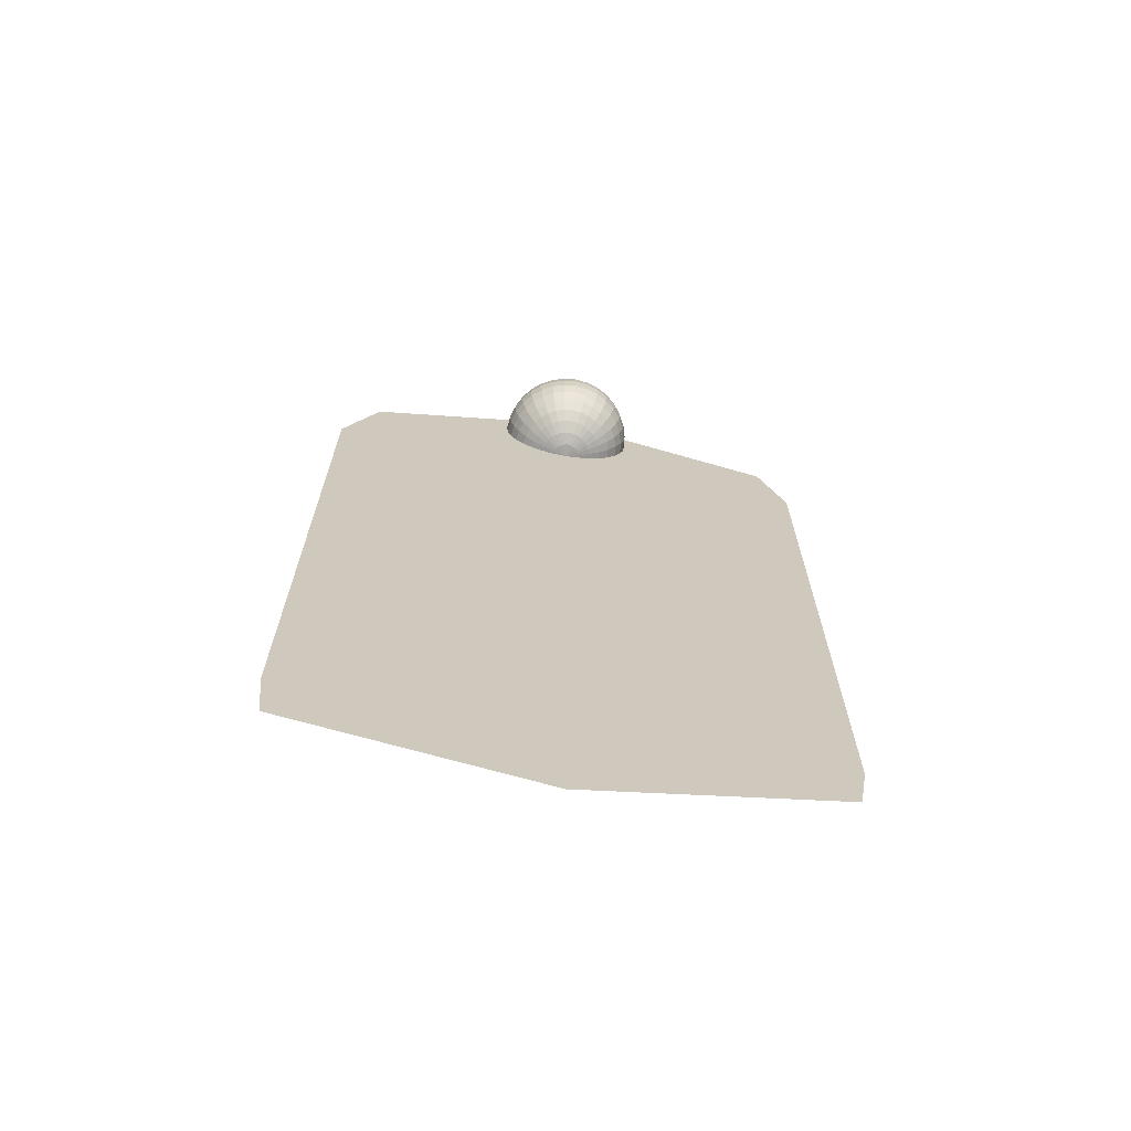
<metadata>
{"format":"obj","ext":"obj","renderer":"f3d","projection":"perspective","resolution":1024,"background":"white","views":[{"elev":-69.1,"azim":170.1,"up":"+Y"}]}
</metadata>
<code>
o EarthQuake_Plane.016
v 0.9731 0.1829 -0
v -0.963 0.2098 0
v 0.8588 3.476 -0
v -0.8911 3.443 0
v 1 1.778 -0
v -1 1.778 0
v 0 -0.02555 0
v -0 3.766 -0
v 0 1.778 0
v 1 0.876 -0
v -1 0.876 0
v 0 0.876 0
v 1 0.4252 -0
v -1 0.4252 0
v 0 0.4252 0
v -1 1.327 0
v 0 1.327 0
v 1 1.327 -0
v -1 2.679 0
v 1 2.679 -0
v -0 2.679 -0
v 1 2.228 -0
v -1 2.228 0
v -0 2.228 -0
v -1 3.13 0
v -0 3.13 -0
v 1 3.13 -0
v 0 3.815 -0.05318
v 0 3.8 -0.1043
v 0 3.775 -0.1514
v 0 3.741 -0.1927
v 0 3.699 -0.2266
v 0 3.652 -0.2518
v 0 3.601 -0.2673
v 0 3.397 -0.2266
v 0 3.355 -0.1927
v 0 3.321 -0.1514
v 0.01037 3.815 -0.05215
v 0.02035 3.8 -0.1023
v 0.02954 3.775 -0.1485
v 0.0376 3.741 -0.189
v 0.04421 3.699 -0.2223
v 0.04913 3.652 -0.247
v 0.05215 3.601 -0.2622
v 0.05318 3.548 -0.2673
v 0.05215 3.495 -0.2622
v 0.04913 3.444 -0.247
v 0.04421 3.397 -0.2223
v 0.0376 3.355 -0.189
v 0.02954 3.321 -0.1485
v 0.02035 3.296 -0.1023
v 0.01037 3.281 -0.05215
v 0.02035 3.815 -0.04913
v 0.03992 3.8 -0.09637
v 0.05795 3.775 -0.1399
v 0.07376 3.741 -0.1781
v 0.08673 3.699 -0.2094
v 0.09637 3.652 -0.2327
v 0.1023 3.601 -0.247
v 0.1043 3.548 -0.2518
v 0.1023 3.495 -0.247
v 0.09637 3.444 -0.2327
v 0.08673 3.397 -0.2094
v 0.07376 3.355 -0.1781
v 0.05795 3.321 -0.1399
v 0.03992 3.296 -0.09637
v 0.02035 3.281 -0.04913
v 0.02954 3.815 -0.04421
v 0.05795 3.8 -0.08673
v 0.08413 3.775 -0.1259
v 0.1071 3.741 -0.1603
v 0.1259 3.699 -0.1884
v 0.1399 3.652 -0.2094
v 0.1485 3.601 -0.2223
v 0.1514 3.548 -0.2266
v 0.1485 3.495 -0.2223
v 0.1399 3.444 -0.2094
v 0.1259 3.397 -0.1884
v 0.1071 3.355 -0.1603
v 0.08413 3.321 -0.1259
v 0.05795 3.296 -0.08673
v 0.02954 3.281 -0.04421
v 0.0376 3.815 -0.0376
v 0.07376 3.8 -0.07376
v 0.1071 3.775 -0.1071
v 0.1363 3.741 -0.1363
v 0.1603 3.699 -0.1603
v 0.1781 3.652 -0.1781
v 0.189 3.601 -0.189
v 0.1927 3.548 -0.1927
v 0.189 3.495 -0.189
v 0.1781 3.444 -0.1781
v 0.1603 3.397 -0.1603
v 0.1363 3.355 -0.1363
v 0.1071 3.321 -0.1071
v 0.07376 3.296 -0.07376
v 0.0376 3.281 -0.0376
v 0.04421 3.815 -0.02954
v 0.08673 3.8 -0.05795
v 0.1259 3.775 -0.08413
v 0.1603 3.741 -0.1071
v 0.1884 3.699 -0.1259
v 0.2094 3.652 -0.1399
v 0.2223 3.601 -0.1485
v 0.2266 3.548 -0.1514
v 0.2223 3.495 -0.1485
v 0.2094 3.444 -0.1399
v 0.1884 3.397 -0.1259
v 0.1603 3.355 -0.1071
v 0.1259 3.321 -0.08413
v 0.08673 3.296 -0.05795
v 0.04421 3.281 -0.02954
v 0.04913 3.815 -0.02035
v 0.09637 3.8 -0.03992
v 0.1399 3.775 -0.05795
v 0.1781 3.741 -0.07376
v 0.2094 3.699 -0.08673
v 0.2327 3.652 -0.09637
v 0.247 3.601 -0.1023
v 0.2518 3.548 -0.1043
v 0.247 3.495 -0.1023
v 0.2327 3.444 -0.09637
v 0.2094 3.397 -0.08673
v 0.1781 3.355 -0.07376
v 0.1399 3.321 -0.05795
v 0.09637 3.296 -0.03992
v 0.04913 3.281 -0.02035
v 0.05215 3.815 -0.01037
v 0.1023 3.8 -0.02035
v 0.1485 3.775 -0.02954
v 0.189 3.741 -0.0376
v 0.2223 3.699 -0.04421
v 0.247 3.652 -0.04913
v 0.2622 3.601 -0.05215
v 0.2673 3.548 -0.05318
v 0.2622 3.495 -0.05215
v 0.247 3.444 -0.04913
v 0.2223 3.397 -0.04421
v 0.189 3.355 -0.0376
v 0.1485 3.321 -0.02954
v 0.1023 3.296 -0.02035
v 0.05215 3.281 -0.01037
v 0.05318 3.815 0
v 0.1043 3.8 0
v 0.1514 3.775 0
v 0.1927 3.741 0
v 0.2266 3.699 0
v 0.2518 3.652 0
v 0.2673 3.601 0
v 0.2726 3.548 0
v 0.2673 3.495 0
v 0.2518 3.444 0
v 0.2266 3.397 0
v 0.1927 3.355 0
v 0.1514 3.321 0
v 0.1043 3.296 0
v 0.05318 3.281 0
v 0.05215 3.815 0.01037
v 0.1023 3.8 0.02035
v 0.1485 3.775 0.02954
v 0.189 3.741 0.0376
v 0.2223 3.699 0.04421
v 0.247 3.652 0.04913
v 0.2622 3.601 0.05215
v 0.2673 3.548 0.05318
v 0.2622 3.495 0.05215
v 0.247 3.444 0.04913
v 0.2223 3.397 0.04421
v 0.189 3.355 0.0376
v 0.1485 3.321 0.02954
v 0.1023 3.296 0.02035
v 0.05215 3.281 0.01037
v 0.04913 3.815 0.02035
v 0.09637 3.8 0.03992
v 0.1399 3.775 0.05795
v 0.1781 3.741 0.07376
v 0.2094 3.699 0.08673
v 0.2327 3.652 0.09637
v 0.247 3.601 0.1023
v 0.2518 3.548 0.1043
v 0.247 3.495 0.1023
v 0.2327 3.444 0.09637
v 0.2094 3.397 0.08673
v 0.1781 3.355 0.07376
v 0.1399 3.321 0.05795
v 0.09637 3.296 0.03992
v 0.04913 3.281 0.02035
v 0.04421 3.815 0.02954
v 0.08673 3.8 0.05795
v 0.1259 3.775 0.08413
v 0.1603 3.741 0.1071
v 0.1884 3.699 0.1259
v 0.2094 3.652 0.1399
v 0.2223 3.601 0.1485
v 0.2266 3.548 0.1514
v 0.2223 3.495 0.1485
v 0.2094 3.444 0.1399
v 0.1884 3.397 0.1259
v 0.1603 3.355 0.1071
v 0.1259 3.321 0.08413
v 0.08673 3.296 0.05795
v 0.04421 3.281 0.02954
v 0.0376 3.815 0.0376
v 0.07376 3.8 0.07376
v 0.1071 3.775 0.1071
v 0.1363 3.741 0.1363
v 0.1603 3.699 0.1603
v 0.1781 3.652 0.1781
v 0.189 3.601 0.189
v 0.1927 3.548 0.1927
v 0.189 3.495 0.189
v 0.1781 3.444 0.1781
v 0.1603 3.397 0.1603
v 0.1363 3.355 0.1363
v 0.1071 3.321 0.1071
v 0.07376 3.296 0.07376
v 0.0376 3.281 0.0376
v 0.02954 3.815 0.04421
v 0.05795 3.8 0.08673
v 0.08413 3.775 0.1259
v 0.1071 3.741 0.1603
v 0.1259 3.699 0.1884
v 0.1399 3.652 0.2094
v 0.1485 3.601 0.2223
v 0.1514 3.548 0.2266
v 0.1485 3.495 0.2223
v 0.1399 3.444 0.2094
v 0.1259 3.397 0.1884
v 0.1071 3.355 0.1603
v 0.08413 3.321 0.1259
v 0.05795 3.296 0.08673
v 0.02954 3.281 0.04421
v 0.02035 3.815 0.04913
v 0.03992 3.8 0.09637
v 0.05795 3.775 0.1399
v 0.07376 3.741 0.1781
v 0.08673 3.699 0.2094
v 0.09637 3.652 0.2327
v 0.1023 3.601 0.247
v 0.1043 3.548 0.2518
v 0.1023 3.495 0.247
v 0.09637 3.444 0.2327
v 0.08673 3.397 0.2094
v 0.07376 3.355 0.1781
v 0.05795 3.321 0.1399
v 0.03992 3.296 0.09637
v 0.02035 3.281 0.04913
v 0.01037 3.815 0.05215
v 0.02035 3.8 0.1023
v 0.02954 3.775 0.1485
v 0.0376 3.741 0.189
v 0.04421 3.699 0.2223
v 0.04913 3.652 0.247
v 0.05215 3.601 0.2622
v 0.05318 3.548 0.2673
v 0.05215 3.495 0.2622
v 0.04913 3.444 0.247
v 0.04421 3.397 0.2223
v 0.0376 3.355 0.189
v 0.02954 3.321 0.1485
v 0.02035 3.296 0.1023
v 0.01037 3.281 0.05215
v 0 3.815 0.05318
v -0 3.8 0.1043
v -0 3.775 0.1514
v 0 3.741 0.1927
v -0 3.699 0.2266
v 0 3.652 0.2518
v -0 3.601 0.2673
v -0 3.548 0.2726
v -0 3.495 0.2673
v -0 3.444 0.2518
v -0 3.397 0.2266
v 0 3.355 0.1927
v -0 3.321 0.1514
v 0 3.296 0.1043
v -0 3.281 0.05318
v -0.01037 3.815 0.05215
v -0.02035 3.8 0.1023
v -0.02954 3.775 0.1485
v -0.0376 3.741 0.189
v -0.04421 3.699 0.2223
v -0.04913 3.652 0.247
v -0.05215 3.601 0.2622
v -0.05318 3.548 0.2673
v -0.05215 3.495 0.2622
v -0.04913 3.444 0.247
v -0.04421 3.397 0.2223
v -0.0376 3.355 0.189
v -0.02954 3.321 0.1485
v -0.02035 3.296 0.1023
v -0.01037 3.281 0.05215
v -0.02035 3.815 0.04913
v -0.03992 3.8 0.09637
v -0.05795 3.775 0.1399
v -0.07376 3.741 0.1781
v -0.08673 3.699 0.2094
v -0.09637 3.652 0.2327
v -0.1023 3.601 0.247
v -0.1043 3.548 0.2518
v -0.1023 3.495 0.247
v -0.09637 3.444 0.2327
v -0.08673 3.397 0.2094
v -0.07376 3.355 0.1781
v -0.05795 3.321 0.1399
v -0.03992 3.296 0.09637
v -0.02035 3.281 0.04913
v -0.02954 3.815 0.04421
v -0.05795 3.8 0.08673
v -0.08413 3.775 0.1259
v -0.1071 3.741 0.1603
v -0.1259 3.699 0.1884
v -0.1399 3.652 0.2094
v -0.1485 3.601 0.2223
v -0.1514 3.548 0.2266
v -0.1485 3.495 0.2223
v -0.1399 3.444 0.2094
v -0.1259 3.397 0.1884
v -0.1071 3.355 0.1603
v -0.08413 3.321 0.1259
v -0.05795 3.296 0.08673
v -0.02954 3.281 0.04421
v -0.0376 3.815 0.0376
v -0.07376 3.8 0.07376
v -0.1071 3.775 0.1071
v -0.1363 3.741 0.1363
v -0.1603 3.699 0.1603
v -0.1781 3.652 0.1781
v -0.189 3.601 0.189
v -0.1927 3.548 0.1927
v -0.189 3.495 0.189
v -0.1781 3.444 0.1781
v -0.1603 3.397 0.1603
v -0.1363 3.355 0.1363
v -0.1071 3.321 0.1071
v -0.07376 3.296 0.07376
v -0.0376 3.281 0.0376
v -0.04421 3.815 0.02954
v -0.08673 3.8 0.05795
v -0.1259 3.775 0.08413
v -0.1603 3.741 0.1071
v -0.1884 3.699 0.1259
v -0.2094 3.652 0.1399
v -0.2223 3.601 0.1485
v -0.2266 3.548 0.1514
v -0.2223 3.495 0.1485
v -0.2094 3.444 0.1399
v -0.1884 3.397 0.1259
v -0.1603 3.355 0.1071
v -0.1259 3.321 0.08413
v -0.08673 3.296 0.05795
v -0.04421 3.281 0.02954
v -0 3.821 0
v -0.04913 3.815 0.02035
v -0.09637 3.8 0.03992
v -0.1399 3.775 0.05795
v -0.1781 3.741 0.07376
v -0.2094 3.699 0.08673
v -0.2327 3.652 0.09637
v -0.247 3.601 0.1023
v -0.2518 3.548 0.1043
v -0.247 3.495 0.1023
v -0.2327 3.444 0.09637
v -0.2094 3.397 0.08673
v -0.1781 3.355 0.07376
v -0.1399 3.321 0.05795
v -0.09637 3.296 0.03992
v -0.04913 3.281 0.02035
v -0.05215 3.815 0.01037
v -0.1023 3.8 0.02035
v -0.1485 3.775 0.02954
v -0.189 3.741 0.0376
v -0.2223 3.699 0.04421
v -0.247 3.652 0.04913
v -0.2622 3.601 0.05215
v -0.2673 3.548 0.05318
v -0.2622 3.495 0.05215
v -0.247 3.444 0.04913
v -0.2223 3.397 0.04421
v -0.189 3.355 0.0376
v -0.1485 3.321 0.02954
v -0.1023 3.296 0.02035
v -0.05215 3.281 0.01037
v -0.05318 3.815 0
v -0.1043 3.8 0
v -0.1514 3.775 -0
v -0.1927 3.741 0
v -0.2266 3.699 0
v -0.2518 3.652 0
v -0.2673 3.601 -0
v -0.2726 3.548 -0
v -0.2673 3.495 -0
v -0.2518 3.444 -0
v -0.2266 3.397 0
v -0.1927 3.355 0
v -0.1514 3.321 -0
v -0.1043 3.296 0
v -0.05318 3.281 0
v -0.05215 3.815 -0.01037
v -0.1023 3.8 -0.02035
v -0.1485 3.775 -0.02954
v -0.189 3.741 -0.0376
v -0.2223 3.699 -0.04421
v -0.247 3.652 -0.04913
v -0.2622 3.601 -0.05215
v -0.2673 3.548 -0.05318
v -0.2622 3.495 -0.05215
v -0.247 3.444 -0.04913
v -0.2223 3.397 -0.04421
v -0.189 3.355 -0.0376
v -0.1485 3.321 -0.02954
v -0.1023 3.296 -0.02035
v -0.05215 3.281 -0.01037
v -0.04913 3.815 -0.02035
v -0.09637 3.8 -0.03992
v -0.1399 3.775 -0.05795
v -0.1781 3.741 -0.07376
v -0.2094 3.699 -0.08673
v -0.2327 3.652 -0.09637
v -0.247 3.601 -0.1023
v -0.2518 3.548 -0.1043
v -0.247 3.495 -0.1023
v -0.2327 3.444 -0.09637
v -0.2094 3.397 -0.08673
v -0.1781 3.355 -0.07376
v -0.1399 3.321 -0.05795
v -0.09637 3.296 -0.03992
v -0.04913 3.281 -0.02035
v -0.04421 3.815 -0.02954
v -0.08673 3.8 -0.05795
v -0.1259 3.775 -0.08413
v -0.1603 3.741 -0.1071
v -0.1884 3.699 -0.1259
v -0.2094 3.652 -0.1399
v -0.2223 3.601 -0.1485
v -0.2266 3.548 -0.1514
v -0.2223 3.495 -0.1485
v -0.2094 3.444 -0.1399
v -0.1884 3.397 -0.1259
v -0.1603 3.355 -0.1071
v -0.1259 3.321 -0.08413
v -0.08673 3.296 -0.05795
v -0.04421 3.281 -0.02954
v -0.0376 3.815 -0.0376
v -0.07376 3.8 -0.07376
v -0.1071 3.775 -0.1071
v -0.1363 3.741 -0.1363
v -0.1603 3.699 -0.1603
v -0.1781 3.652 -0.1781
v -0.189 3.601 -0.189
v -0.1927 3.548 -0.1927
v -0.189 3.495 -0.189
v -0.1781 3.444 -0.1781
v -0.1603 3.397 -0.1603
v -0.1363 3.355 -0.1363
v -0.1071 3.321 -0.1071
v -0.07376 3.296 -0.07376
v -0.0376 3.281 -0.0376
v -0.02954 3.815 -0.04421
v -0.05795 3.8 -0.08673
v -0.08413 3.775 -0.1259
v -0.1071 3.741 -0.1603
v -0.1259 3.699 -0.1884
v -0.1399 3.652 -0.2094
v -0.1485 3.601 -0.2223
v -0.1514 3.548 -0.2266
v -0.1485 3.495 -0.2223
v -0.1399 3.444 -0.2094
v -0.1259 3.397 -0.1884
v -0.1071 3.355 -0.1603
v -0.08413 3.321 -0.1259
v -0.05795 3.296 -0.08673
v -0.02954 3.281 -0.04421
v -0.02035 3.815 -0.04913
v -0.03992 3.8 -0.09637
v -0.05795 3.775 -0.1399
v -0.07376 3.741 -0.1781
v -0.08673 3.699 -0.2094
v -0.09637 3.652 -0.2327
v -0.1023 3.601 -0.247
v -0.1043 3.548 -0.2518
v -0.1023 3.495 -0.247
v -0.09637 3.444 -0.2327
v -0.08673 3.397 -0.2094
v -0.07376 3.355 -0.1781
v -0.05795 3.321 -0.1399
v -0.03992 3.296 -0.09637
v -0.02035 3.281 -0.04913
v -0.01037 3.815 -0.05215
v -0.02035 3.8 -0.1023
v -0.02954 3.775 -0.1485
v -0.0376 3.741 -0.189
v -0.04421 3.699 -0.2223
v -0.04913 3.652 -0.247
v -0.05215 3.601 -0.2622
v -0.05318 3.548 -0.2673
v -0.05215 3.495 -0.2622
v -0.04913 3.444 -0.247
v -0.04421 3.397 -0.2223
v -0.0376 3.355 -0.189
v -0.02954 3.321 -0.1485
v -0.02035 3.296 -0.1023
v -0.01037 3.281 -0.05215
v 0 3.548 -0.2726
v 0 3.495 -0.2673
v 0 3.444 -0.2518
v 0 3.296 -0.1043
v 0 3.281 -0.05318
v -0 3.275 0
f 26 25 4 8
f 17 16 6 9
f 18 17 9 5
f 27 26 8 3
f 13 15 12 10
f 15 14 11 12
f 7 2 14 15
f 1 7 15 13
f 10 12 17 18
f 12 11 16 17
f 22 24 21 20
f 24 23 19 21
f 9 6 23 24
f 5 9 24 22
f 20 21 26 27
f 21 19 25 26
f 35 506 47 48
f 31 30 40 41
f 36 35 48 49
f 32 31 41 42
f 37 36 49 50
f 33 32 42 43
f 507 37 50 51
f 34 33 43 44
f 508 507 51 52
f 504 34 44 45
f 28 353 38
f 509 508 52
f 505 504 45 46
f 29 28 38 39
f 506 505 46 47
f 30 29 39 40
f 47 46 61 62
f 40 39 54 55
f 48 47 62 63
f 41 40 55 56
f 49 48 63 64
f 42 41 56 57
f 50 49 64 65
f 43 42 57 58
f 51 50 65 66
f 44 43 58 59
f 52 51 66 67
f 45 44 59 60
f 38 353 53
f 509 52 67
f 46 45 60 61
f 39 38 53 54
f 66 65 80 81
f 59 58 73 74
f 67 66 81 82
f 60 59 74 75
f 53 353 68
f 509 67 82
f 61 60 75 76
f 54 53 68 69
f 62 61 76 77
f 55 54 69 70
f 63 62 77 78
f 56 55 70 71
f 64 63 78 79
f 57 56 71 72
f 65 64 79 80
f 58 57 72 73
f 70 69 84 85
f 78 77 92 93
f 71 70 85 86
f 79 78 93 94
f 72 71 86 87
f 80 79 94 95
f 73 72 87 88
f 81 80 95 96
f 74 73 88 89
f 82 81 96 97
f 75 74 89 90
f 68 353 83
f 509 82 97
f 76 75 90 91
f 69 68 83 84
f 77 76 91 92
f 89 88 103 104
f 97 96 111 112
f 90 89 104 105
f 83 353 98
f 509 97 112
f 91 90 105 106
f 84 83 98 99
f 92 91 106 107
f 85 84 99 100
f 93 92 107 108
f 86 85 100 101
f 94 93 108 109
f 87 86 101 102
f 95 94 109 110
f 88 87 102 103
f 96 95 110 111
f 108 107 122 123
f 101 100 115 116
f 109 108 123 124
f 102 101 116 117
f 110 109 124 125
f 103 102 117 118
f 111 110 125 126
f 104 103 118 119
f 112 111 126 127
f 105 104 119 120
f 98 353 113
f 509 112 127
f 106 105 120 121
f 99 98 113 114
f 107 106 121 122
f 100 99 114 115
f 127 126 141 142
f 120 119 134 135
f 113 353 128
f 509 127 142
f 121 120 135 136
f 114 113 128 129
f 122 121 136 137
f 115 114 129 130
f 123 122 137 138
f 116 115 130 131
f 124 123 138 139
f 117 116 131 132
f 125 124 139 140
f 118 117 132 133
f 126 125 140 141
f 119 118 133 134
f 131 130 145 146
f 139 138 153 154
f 132 131 146 147
f 140 139 154 155
f 133 132 147 148
f 141 140 155 156
f 134 133 148 149
f 142 141 156 157
f 135 134 149 150
f 128 353 143
f 509 142 157
f 136 135 150 151
f 129 128 143 144
f 137 136 151 152
f 130 129 144 145
f 138 137 152 153
f 150 149 164 165
f 143 353 158
f 509 157 172
f 151 150 165 166
f 144 143 158 159
f 152 151 166 167
f 145 144 159 160
f 153 152 167 168
f 146 145 160 161
f 154 153 168 169
f 147 146 161 162
f 155 154 169 170
f 148 147 162 163
f 156 155 170 171
f 149 148 163 164
f 157 156 171 172
f 169 168 183 184
f 162 161 176 177
f 170 169 184 185
f 163 162 177 178
f 171 170 185 186
f 164 163 178 179
f 172 171 186 187
f 165 164 179 180
f 158 353 173
f 509 172 187
f 166 165 180 181
f 159 158 173 174
f 167 166 181 182
f 160 159 174 175
f 168 167 182 183
f 161 160 175 176
f 509 187 202
f 181 180 195 196
f 174 173 188 189
f 182 181 196 197
f 175 174 189 190
f 183 182 197 198
f 176 175 190 191
f 184 183 198 199
f 177 176 191 192
f 185 184 199 200
f 178 177 192 193
f 186 185 200 201
f 179 178 193 194
f 187 186 201 202
f 180 179 194 195
f 173 353 188
f 200 199 214 215
f 193 192 207 208
f 201 200 215 216
f 194 193 208 209
f 202 201 216 217
f 195 194 209 210
f 188 353 203
f 509 202 217
f 196 195 210 211
f 189 188 203 204
f 197 196 211 212
f 190 189 204 205
f 198 197 212 213
f 191 190 205 206
f 199 198 213 214
f 192 191 206 207
f 204 203 218 219
f 212 211 226 227
f 205 204 219 220
f 213 212 227 228
f 206 205 220 221
f 214 213 228 229
f 207 206 221 222
f 215 214 229 230
f 208 207 222 223
f 216 215 230 231
f 209 208 223 224
f 217 216 231 232
f 210 209 224 225
f 203 353 218
f 509 217 232
f 211 210 225 226
f 223 222 237 238
f 231 230 245 246
f 224 223 238 239
f 232 231 246 247
f 225 224 239 240
f 218 353 233
f 509 232 247
f 226 225 240 241
f 219 218 233 234
f 227 226 241 242
f 220 219 234 235
f 228 227 242 243
f 221 220 235 236
f 229 228 243 244
f 222 221 236 237
f 230 229 244 245
f 242 241 256 257
f 235 234 249 250
f 243 242 257 258
f 236 235 250 251
f 244 243 258 259
f 237 236 251 252
f 245 244 259 260
f 238 237 252 253
f 246 245 260 261
f 239 238 253 254
f 247 246 261 262
f 240 239 254 255
f 233 353 248
f 509 247 262
f 241 240 255 256
f 234 233 248 249
f 261 260 275 276
f 254 253 268 269
f 262 261 276 277
f 255 254 269 270
f 248 353 263
f 509 262 277
f 256 255 270 271
f 249 248 263 264
f 257 256 271 272
f 250 249 264 265
f 258 257 272 273
f 251 250 265 266
f 259 258 273 274
f 252 251 266 267
f 260 259 274 275
f 253 252 267 268
f 265 264 279 280
f 273 272 287 288
f 266 265 280 281
f 274 273 288 289
f 267 266 281 282
f 275 274 289 290
f 268 267 282 283
f 276 275 290 291
f 269 268 283 284
f 277 276 291 292
f 270 269 284 285
f 263 353 278
f 509 277 292
f 271 270 285 286
f 264 263 278 279
f 272 271 286 287
f 284 283 298 299
f 292 291 306 307
f 285 284 299 300
f 278 353 293
f 509 292 307
f 286 285 300 301
f 279 278 293 294
f 287 286 301 302
f 280 279 294 295
f 288 287 302 303
f 281 280 295 296
f 289 288 303 304
f 282 281 296 297
f 290 289 304 305
f 283 282 297 298
f 291 290 305 306
f 303 302 317 318
f 296 295 310 311
f 304 303 318 319
f 297 296 311 312
f 305 304 319 320
f 298 297 312 313
f 306 305 320 321
f 299 298 313 314
f 307 306 321 322
f 300 299 314 315
f 293 353 308
f 509 307 322
f 301 300 315 316
f 294 293 308 309
f 302 301 316 317
f 295 294 309 310
f 322 321 336 337
f 315 314 329 330
f 308 353 323
f 509 322 337
f 316 315 330 331
f 309 308 323 324
f 317 316 331 332
f 310 309 324 325
f 318 317 332 333
f 311 310 325 326
f 319 318 333 334
f 312 311 326 327
f 320 319 334 335
f 313 312 327 328
f 321 320 335 336
f 314 313 328 329
f 334 333 348 349
f 327 326 341 342
f 335 334 349 350
f 328 327 342 343
f 336 335 350 351
f 329 328 343 344
f 337 336 351 352
f 330 329 344 345
f 323 353 338
f 509 337 352
f 331 330 345 346
f 324 323 338 339
f 332 331 346 347
f 325 324 339 340
f 333 332 347 348
f 326 325 340 341
f 338 353 354
f 509 352 368
f 346 345 361 362
f 339 338 354 355
f 347 346 362 363
f 340 339 355 356
f 348 347 363 364
f 341 340 356 357
f 349 348 364 365
f 342 341 357 358
f 350 349 365 366
f 343 342 358 359
f 351 350 366 367
f 344 343 359 360
f 352 351 367 368
f 345 344 360 361
f 358 357 372 373
f 366 365 380 381
f 359 358 373 374
f 367 366 381 382
f 360 359 374 375
f 368 367 382 383
f 361 360 375 376
f 354 353 369
f 509 368 383
f 362 361 376 377
f 355 354 369 370
f 363 362 377 378
f 356 355 370 371
f 364 363 378 379
f 357 356 371 372
f 365 364 379 380
f 377 376 391 392
f 370 369 384 385
f 378 377 392 393
f 371 370 385 386
f 379 378 393 394
f 372 371 386 387
f 380 379 394 395
f 373 372 387 388
f 381 380 395 396
f 374 373 388 389
f 382 381 396 397
f 375 374 389 390
f 383 382 397 398
f 376 375 390 391
f 369 353 384
f 509 383 398
f 396 395 410 411
f 389 388 403 404
f 397 396 411 412
f 390 389 404 405
f 398 397 412 413
f 391 390 405 406
f 384 353 399
f 509 398 413
f 392 391 406 407
f 385 384 399 400
f 393 392 407 408
f 386 385 400 401
f 394 393 408 409
f 387 386 401 402
f 395 394 409 410
f 388 387 402 403
f 400 399 414 415
f 408 407 422 423
f 401 400 415 416
f 409 408 423 424
f 402 401 416 417
f 410 409 424 425
f 403 402 417 418
f 411 410 425 426
f 404 403 418 419
f 412 411 426 427
f 405 404 419 420
f 413 412 427 428
f 406 405 420 421
f 399 353 414
f 509 413 428
f 407 406 421 422
f 419 418 433 434
f 427 426 441 442
f 420 419 434 435
f 428 427 442 443
f 421 420 435 436
f 414 353 429
f 509 428 443
f 422 421 436 437
f 415 414 429 430
f 423 422 437 438
f 416 415 430 431
f 424 423 438 439
f 417 416 431 432
f 425 424 439 440
f 418 417 432 433
f 426 425 440 441
f 438 437 452 453
f 431 430 445 446
f 439 438 453 454
f 432 431 446 447
f 440 439 454 455
f 433 432 447 448
f 441 440 455 456
f 434 433 448 449
f 442 441 456 457
f 435 434 449 450
f 443 442 457 458
f 436 435 450 451
f 429 353 444
f 509 443 458
f 437 436 451 452
f 430 429 444 445
f 457 456 471 472
f 450 449 464 465
f 458 457 472 473
f 451 450 465 466
f 444 353 459
f 509 458 473
f 452 451 466 467
f 445 444 459 460
f 453 452 467 468
f 446 445 460 461
f 454 453 468 469
f 447 446 461 462
f 455 454 469 470
f 448 447 462 463
f 456 455 470 471
f 449 448 463 464
f 469 468 483 484
f 462 461 476 477
f 470 469 484 485
f 463 462 477 478
f 471 470 485 486
f 464 463 478 479
f 472 471 486 487
f 465 464 479 480
f 473 472 487 488
f 466 465 480 481
f 459 353 474
f 509 473 488
f 467 466 481 482
f 460 459 474 475
f 468 467 482 483
f 461 460 475 476
f 488 487 502 503
f 481 480 495 496
f 474 353 489
f 509 488 503
f 482 481 496 497
f 475 474 489 490
f 483 482 497 498
f 476 475 490 491
f 484 483 498 499
f 477 476 491 492
f 485 484 499 500
f 478 477 492 493
f 486 485 500 501
f 479 478 493 494
f 487 486 501 502
f 480 479 494 495
f 492 491 30 31
f 500 499 35 36
f 493 492 31 32
f 501 500 36 37
f 494 493 32 33
f 502 501 37 507
f 495 494 33 34
f 503 502 507 508
f 496 495 34 504
f 489 353 28
f 509 503 508
f 497 496 504 505
f 490 489 28 29
f 498 497 505 506
f 491 490 29 30
f 499 498 506 35

</code>
